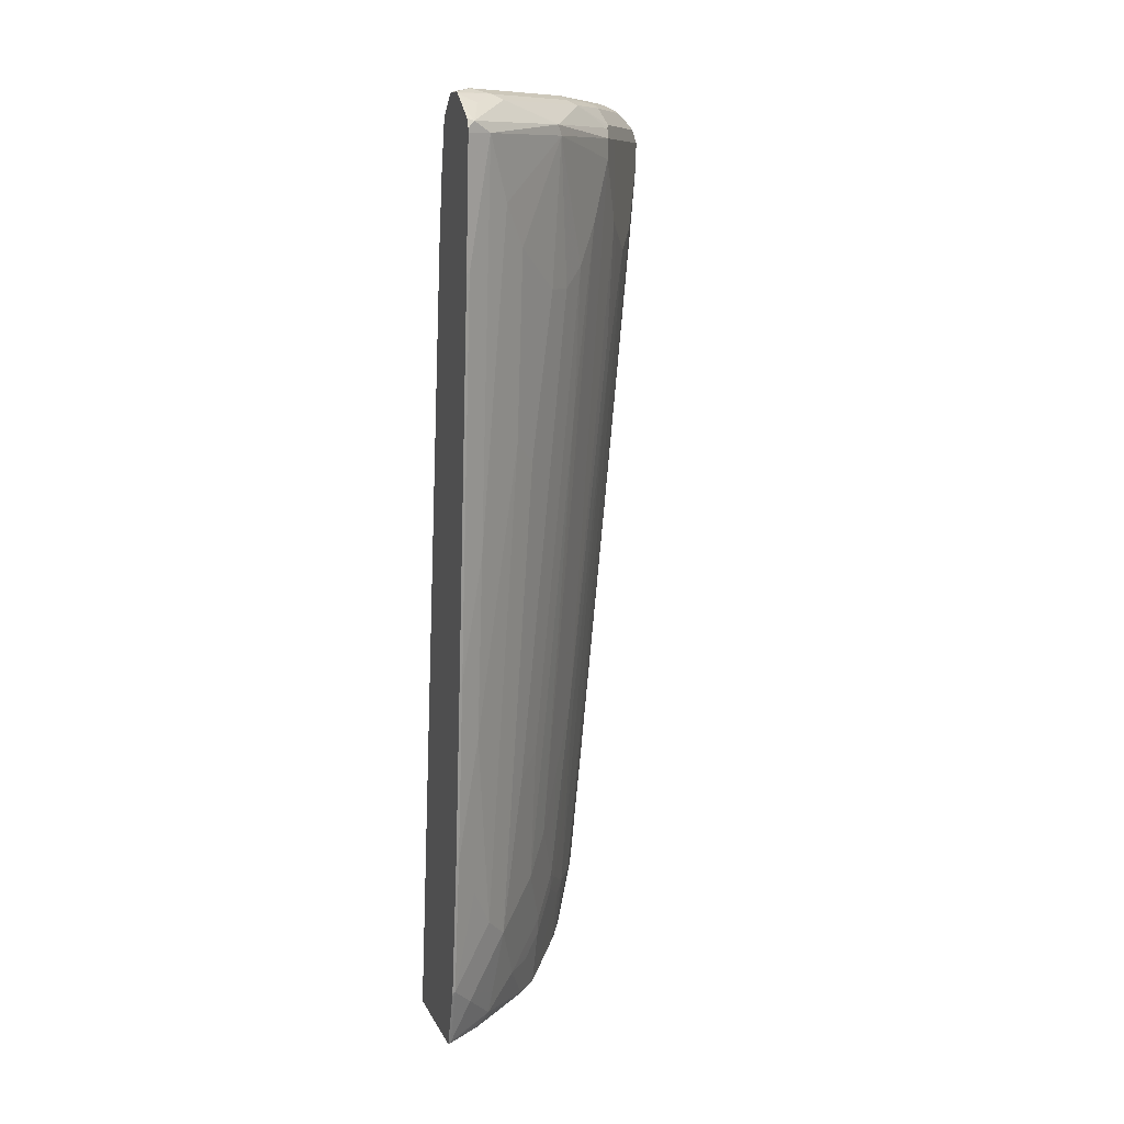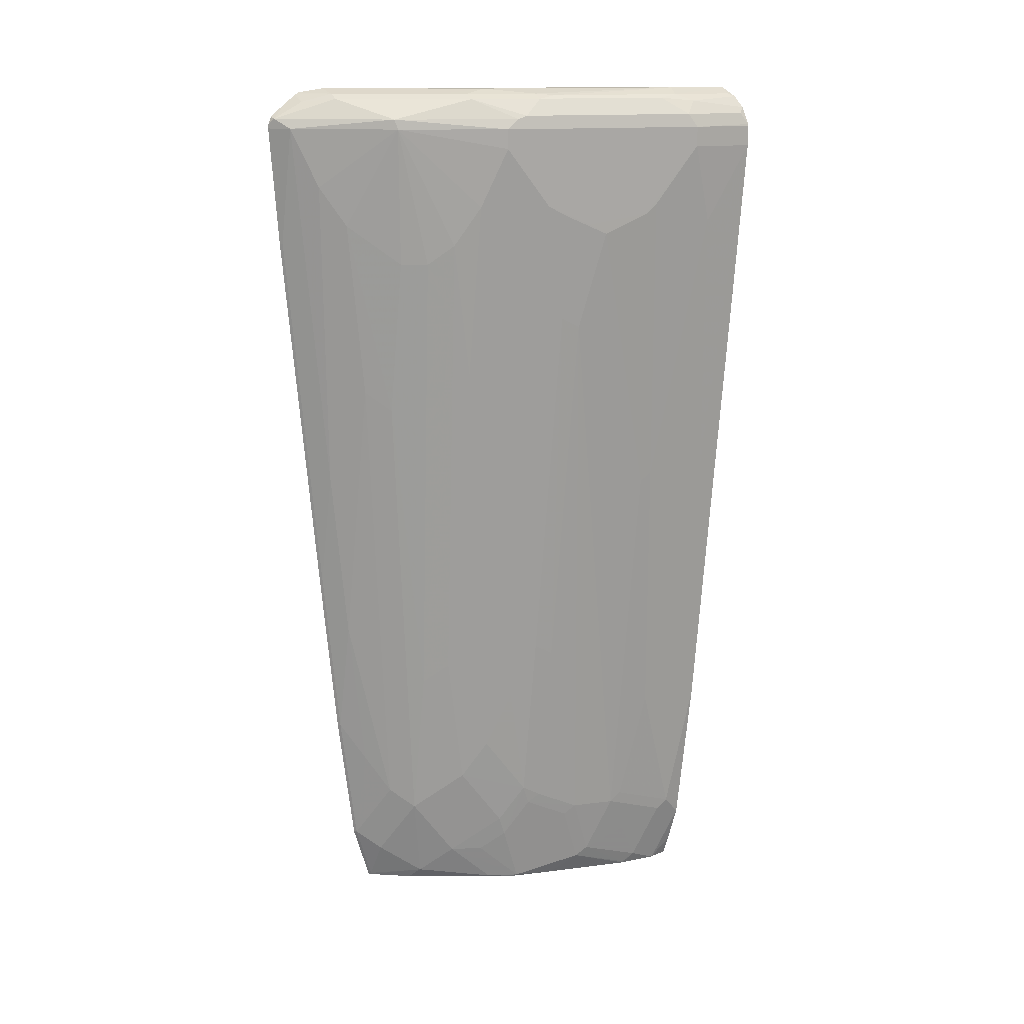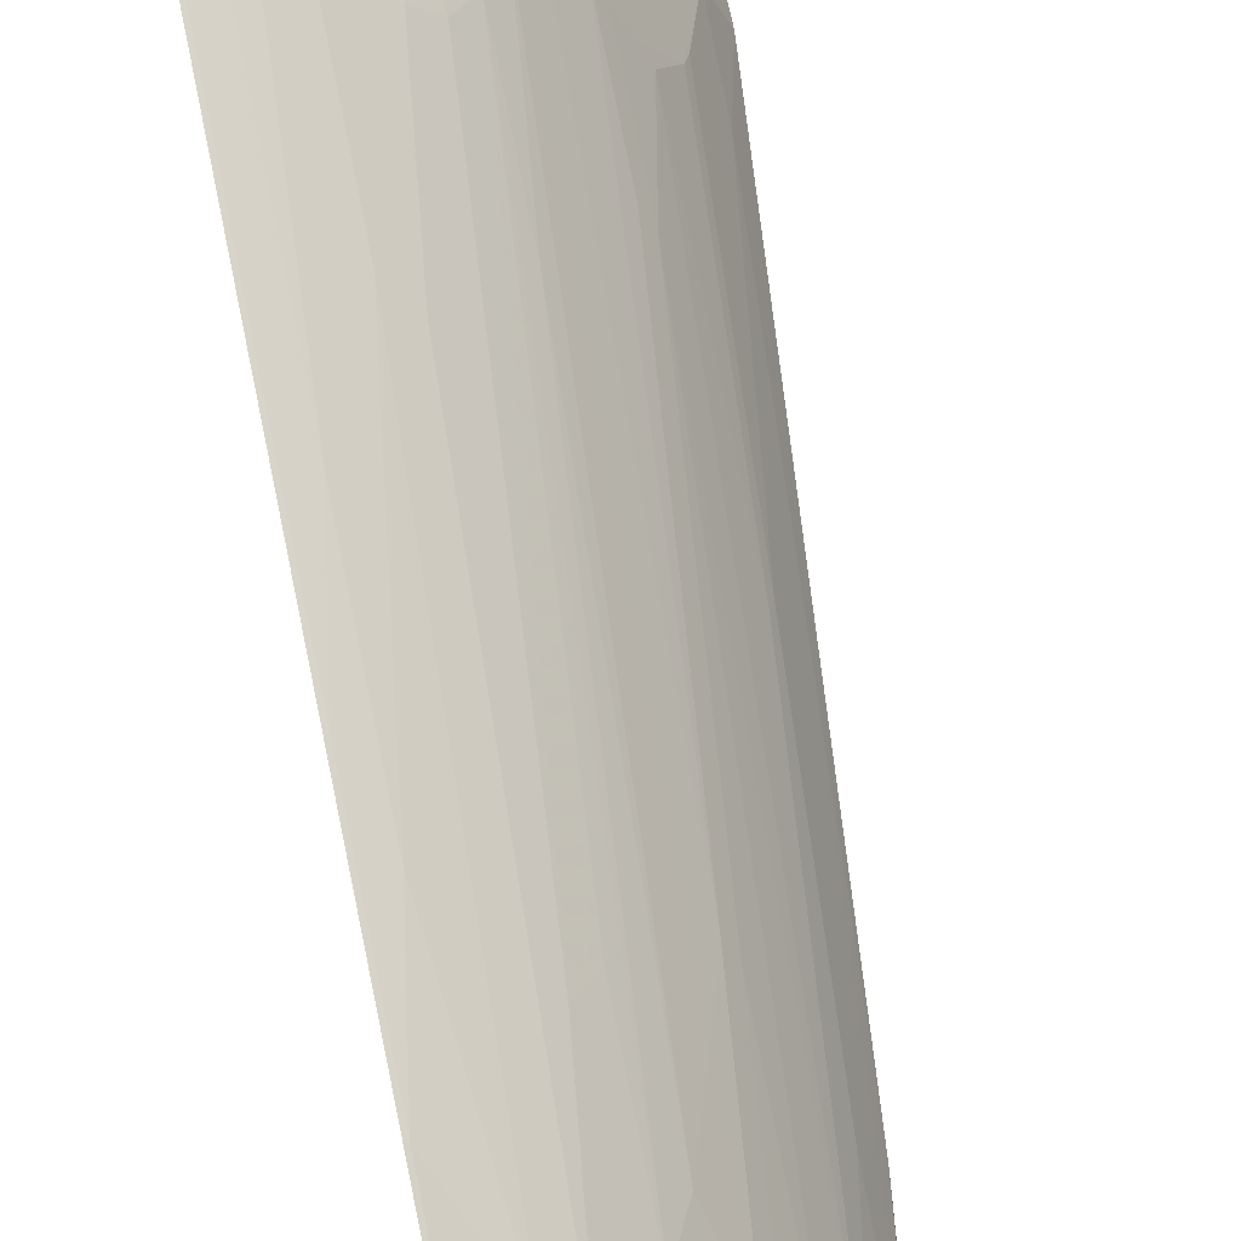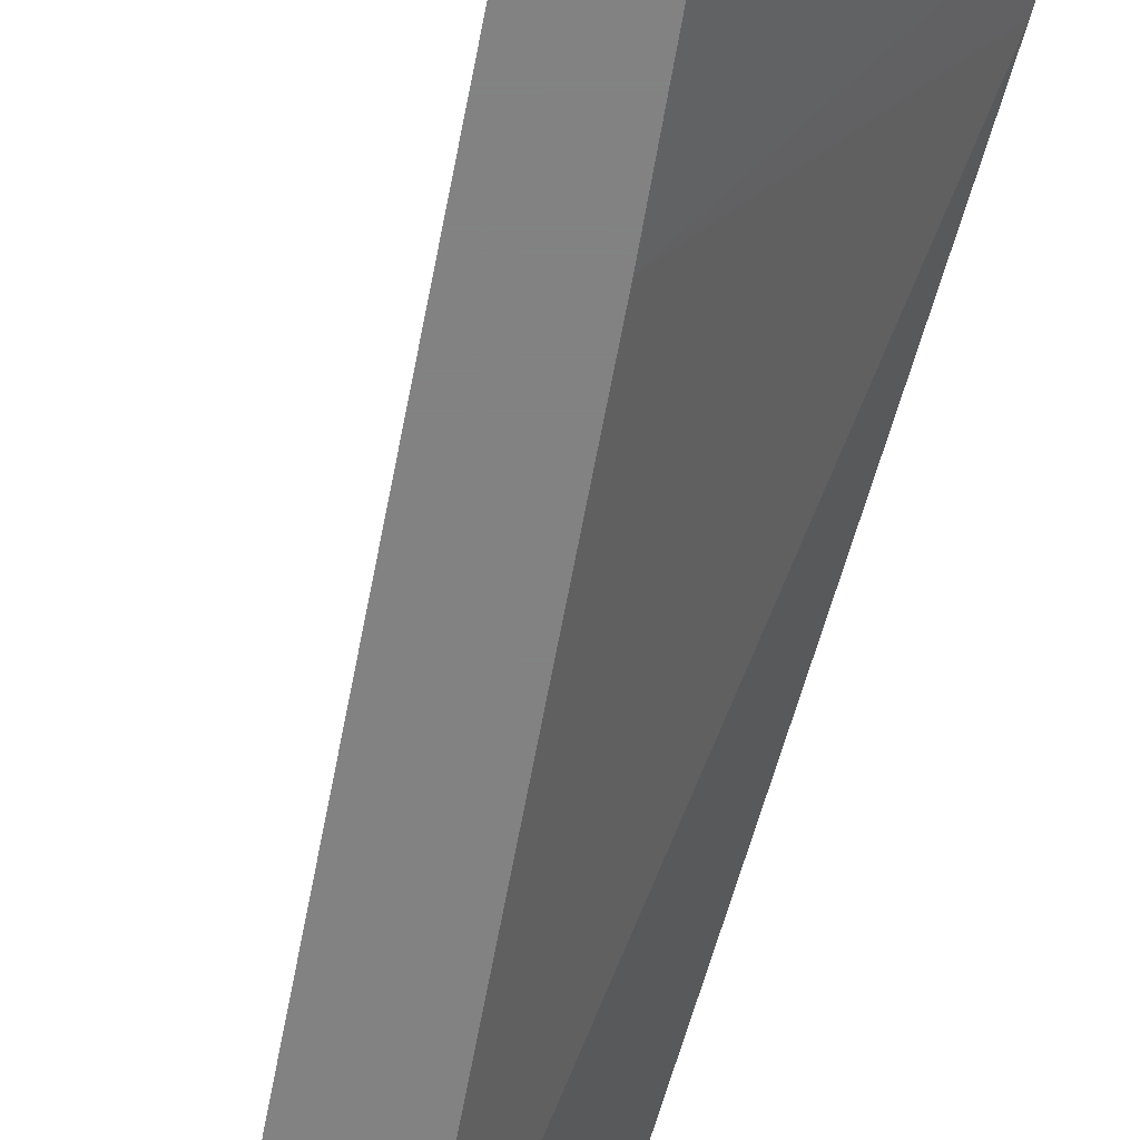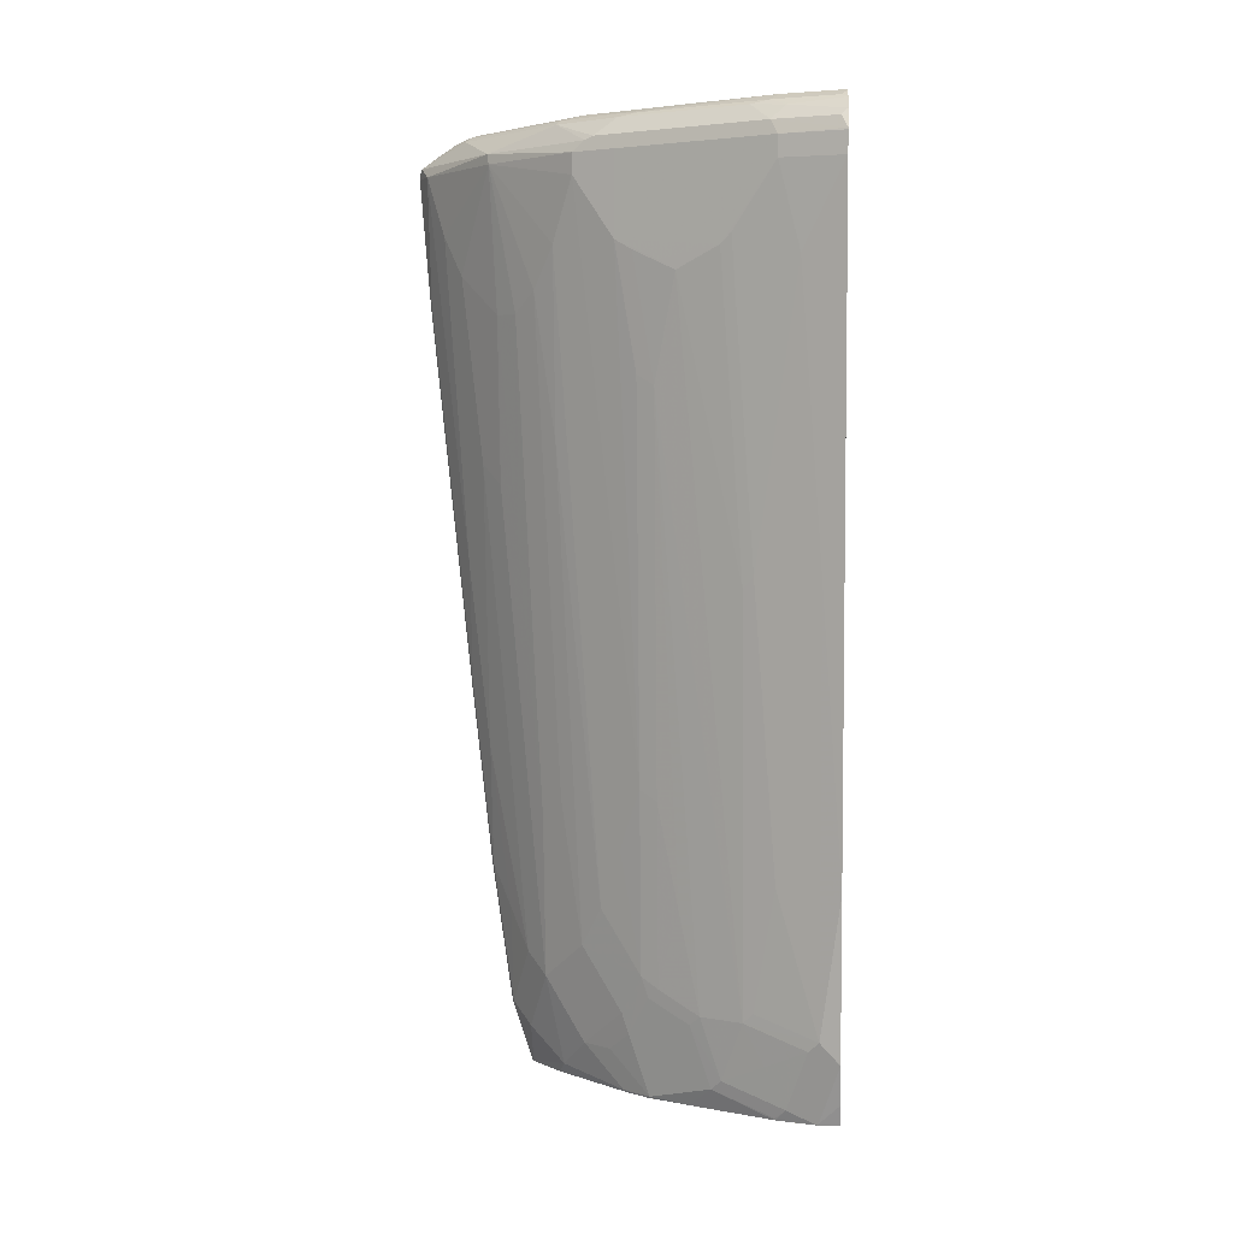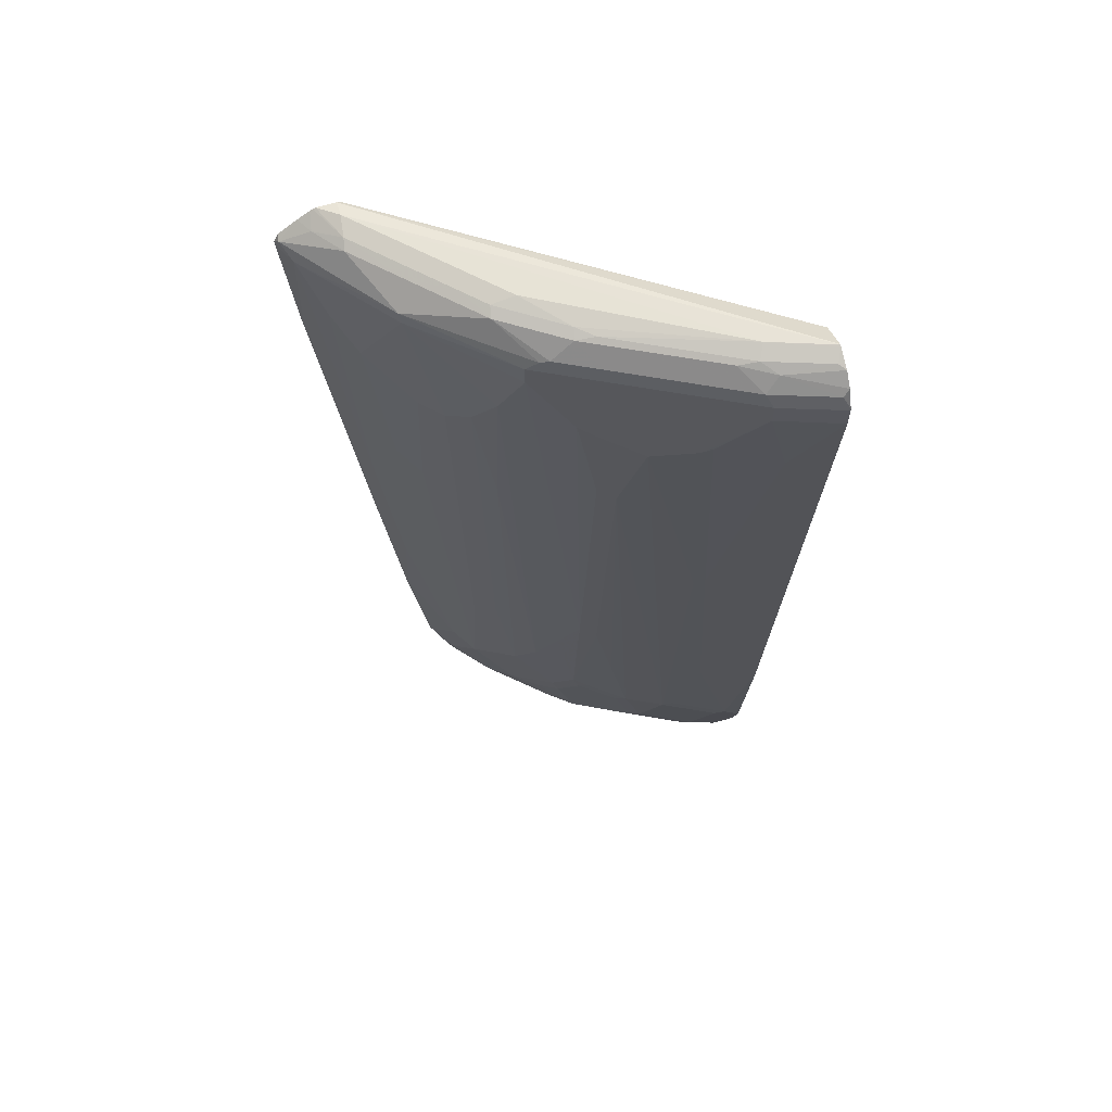
<metadata>
{"format":"obj","ext":"obj","renderer":"f3d","projection":"perspective","resolution":1024,"background":"white","views":[{"elev":10.6,"azim":-17.0,"up":"+Y"},{"elev":14.6,"azim":47.7,"up":"+Y"},{"elev":70.4,"azim":-11.8,"up":"+Z"},{"elev":-60.9,"azim":163.5,"up":"+Z"},{"elev":3.9,"azim":95.2,"up":"+Y"},{"elev":62.6,"azim":73.8,"up":"+Y"}]}
</metadata>
<code>
v 0.1211 0.5903 0.4876
v 0.1406 0.5903 0.4779
v 0.1211 0.5933 0.4876
v 0.1211 0.4891 0.4792
v 0.1237 0.4891 0.4779
v 0.2137 0.5903 0.416
v 0.2108 0.5987 0.4175
v 0.1265 0.5987 0.4849
v 0.1406 0.2699 0.4442
v 0.1574 0.5397 0.461
v 0.1211 0.6006 0.484
v 0.1211 0.1687 0.4454
v 0.1237 0.1687 0.4442
v 0.2755 0.5735 0.343
v 0.2755 0.5903 0.343
v 0.1743 0.506 0.4442
v 0.208 0.4723 0.4104
v 0.2249 0.4723 0.3935
v 0.2418 0.4891 0.3767
v 0.2586 0.5229 0.3598
v 0.2783 0.5987 0.3331
v 0.2446 0.6156 0.3584
v 0.194 0.6156 0.409
v 0.1602 0.6156 0.4427
v 0.135 0.6128 0.461
v 0.1211 0.6117 0.4685
v 0.1574 0.3879 0.4442
v 0.1237 0.01691 0.4273
v 0.1406 0.1181 0.4273
v 0.1574 0.2361 0.4273
v 0.1211 0.01691 0.4285
v 0.2418 0.05062 0.3093
v 0.2586 0.1012 0.2924
v 0.2924 0.5229 0.3093
v 0.2924 0.5903 0.3093
v 0.1743 0.3542 0.4273
v 0.1912 0.3373 0.4104
v 0.1912 0.06752 0.3767
v 0.2418 0.3711 0.3598
v 0.208 0.08441 0.3598
v 0.208 -0.03369 0.343
v 0.2249 2.032e-05 0.3261
v 0.2952 0.5987 0.2994
v 0.2811 0.6015 0.3261
v 0.2783 0.6156 0.3078
v 0.2699 0.6198 0.3057
v 0.2361 0.6198 0.3563
v 0.2193 0.6198 0.3732
v 0.1518 0.6198 0.4406
v 0.1211 0.6196 0.4561
v 0.1211 0.6183 0.4582
v 0.1237 -0.1012 0.4104
v 0.1406 -0.0168 0.4104
v 0.1574 -0.05058 0.3935
v 0.1211 -0.1012 0.4117
v 0.2418 -0.05058 0.2924
v 0.2657 0.09278 0.2783
v 0.2924 0.4217 0.2924
v 0.2994 0.5144 0.2952
v 0.3092 0.506 0.2755
v 0.3331 0.5144 0.2277
v 0.3542 0.5735 0.1856
v 0.3542 0.5903 0.1856
v 0.3458 0.5987 0.1982
v 0.3486 0.6015 0.1912
v 0.298 0.6015 0.2924
v 0.1743 -0.0674 0.3767
v 0.1912 -0.05058 0.3598
v 0.2249 -0.08429 0.3093
v 0.2952 0.6156 0.2741
v 0.2811 0.6184 0.2924
v 0.3205 0.624 0.1856
v 0.2361 0.624 0.3373
v 0.135 0.624 0.4385
v 0.1211 0.6206 0.454
v 0.1211 -0.1034 0.4111
v 0.1219 -0.1533 0.3941
v 0.1237 -0.1518 0.3935
v 0.1406 -0.118 0.3935
v 0.2256 -0.1012 0.3036
v 0.2425 -0.0674 0.2868
v 0.2488 -0.05903 0.2783
v 0.2657 0.008467 0.2615
v 0.2994 0.4132 0.2783
v 0.3162 0.4975 0.2615
v 0.3373 0.5229 0.2193
v 0.3162 0.2614 0.2108
v 0.3205 0.2699 0.2024
v 0.3707 0.5728 0.1356
v 0.3542 0.506 0.1687
v 0.3707 0.5903 0.1356
v 0.3704 0.5917 0.1356
v 0.3654 0.6015 0.1406
v 0.3429 0.6128 0.1799
v 0.3289 0.6156 0.2066
v 0.1645 -0.1433 0.3626
v 0.1912 -0.118 0.343
v 0.298 0.6184 0.2586
v 0.3386 0.6234 0.1356
v 0.3373 0.6239 0.1356
v 0.3317 0.6184 0.1912
v 0.3369 0.6238 0.1356
v 0.1211 0.621 0.4385
v 0.1211 -0.1533 0.3944
v 0.123 -0.1533 0.3934
v 0.2087 -0.118 0.3205
v 0.2256 -0.1518 0.2868
v 0.2593 -0.08429 0.253
v 0.2657 -0.07585 0.2446
v 0.2825 -0.07585 0.2108
v 0.3036 0.1012 0.2024
v 0.3036 0.03381 0.1856
v 0.3373 0.2699 0.1518
v 0.3201 0.03312 0.1356
v 0.3036 -0.08429 0.1518
v 0.3654 0.6015 0.1356
v 0.3629 0.6065 0.1356
v 0.3583 0.6112 0.1356
v 0.3535 0.6159 0.1356
v 0.3486 0.6184 0.1406
v 0.1527 -0.1533 0.3677
v 0.1543 -0.1533 0.3661
v 0.2075 -0.1533 0.3087
v 0.208 -0.1518 0.3093
v 0.3486 0.6184 0.1356
v 0.3261 0.6184 0.1356
v 0.1211 0.6193 0.4342
v 0.3148 0.6128 0.1356
v 0.1211 -0.1533 0.2998
v 0.2237 -0.1533 0.2883
v 0.2414 -0.1533 0.254
v 0.2593 -0.1349 0.2361
v 0.2657 -0.1264 0.2277
v 0.2825 -0.1096 0.194
v 0.2994 -0.09274 0.1603
v 0.2867 -0.0674 0.2024
v 0.3034 -0.1012 0.1356
v 0.2825 -0.1433 0.1771
v 0.286 -0.1533 0.1533
v 0.2994 -0.1096 0.1434
v 0.3033 -0.1018 0.1356
v 0.1211 0.6063 0.4181
v 0.3088 0.6011 0.1356
v 0.2186 -0.1533 0.1356
v 0.1211 0.506 0.3948
v 0.2756 -0.1533 0.1856
v 0.2762 -0.1518 0.1856
v 0.2862 -0.1533 0.1518
v 0.2867 -0.1518 0.1518
v 0.2928 -0.1356 0.1356
v 0.3034 0.5903 0.1356
v 0.1211 0.5977 0.4136
v 0.2865 -0.1533 0.1356
v 0.2867 0.4554 0.1356
v 0.1211 0.5631 0.4052
v 0.1293 0.5903 0.3992
v 0.1211 0.5903 0.4117
f 1 2 3
f 84 109 110
f 83 109 84
f 82 109 83
f 81 109 82
f 81 108 109
f 81 107 108
f 80 107 81
f 80 106 107
f 80 97 106
f 78 96 79
f 78 105 96
f 77 105 78
f 77 121 105
f 77 122 121
f 77 123 122
f 84 110 85
f 85 110 87
f 87 110 111
f 88 111 112
f 89 100 99
f 89 102 100
f 89 126 102
f 89 128 126
f 89 143 128
f 89 151 143
f 89 154 151
f 77 130 123
f 89 144 154
f 89 150 153
f 89 141 150
f 89 137 141
f 89 114 137
f 89 113 114
f 89 90 113
f 88 112 90
f 89 153 144
f 89 99 125
f 77 131 130
f 77 139 146
f 67 96 97
f 67 79 96
f 65 70 66
f 65 95 70
f 65 94 95
f 65 93 94
f 65 92 93
f 63 65 64
f 63 92 65
f 63 91 92
f 62 90 89
f 62 88 90
f 62 86 88
f 62 91 63
f 62 89 91
f 67 97 68
f 68 97 69
f 69 97 80
f 70 95 101
f 77 148 139
f 77 153 148
f 77 144 153
f 77 129 144
f 77 104 129
f 76 104 77
f 74 103 75
f 77 146 131
f 74 102 103
f 72 101 99
f 72 98 101
f 72 74 73
f 72 100 74
f 72 99 100
f 71 98 72
f 70 101 98
f 74 100 102
f 61 88 86
f 89 125 119
f 89 118 117
f 132 147 133
f 132 146 147
f 131 146 132
f 129 145 144
f 128 143 142
f 127 128 142
f 123 130 124
f 119 125 120
f 115 141 137
f 115 140 141
f 115 139 140
f 115 138 139
f 115 135 138
f 114 115 137
f 113 115 114
f 133 147 138
f 133 138 134
f 134 138 135
f 138 147 146
f 155 157 156
f 152 156 157
f 151 156 152
f 151 155 156
f 151 154 155
f 149 153 150
f 148 153 149
f 112 136 115
f 145 155 154
f 142 151 152
f 142 143 151
f 141 149 150
f 139 141 140
f 139 149 141
f 139 148 149
f 138 146 139
f 144 145 154
f 89 119 118
f 110 112 111
f 110 115 136
f 96 121 122
f 96 105 121
f 94 101 95
f 94 120 101
f 94 119 120
f 94 118 119
f 94 117 118
f 93 117 94
f 93 116 117
f 92 116 93
f 90 115 113
f 90 112 115
f 89 92 91
f 89 116 92
f 89 117 116
f 96 122 123
f 96 123 124
f 96 124 97
f 97 124 107
f 110 135 115
f 110 134 135
f 110 133 134
f 109 133 110
f 108 133 109
f 108 132 133
f 107 132 108
f 110 136 112
f 107 131 132
f 107 124 130
f 103 128 127
f 103 126 128
f 102 126 103
f 99 120 125
f 99 101 120
f 97 107 106
f 107 130 131
f 61 87 88
f 87 111 88
f 61 86 62
f 12 31 28
f 10 27 16
f 9 30 27
f 9 29 30
f 9 28 29
f 9 13 28
f 9 27 10
f 8 26 11
f 8 25 26
f 8 24 25
f 7 15 21
f 7 24 8
f 7 23 24
f 7 22 23
f 7 21 22
f 12 28 13
f 14 20 32
f 14 32 33
f 14 33 34
f 20 39 42
f 19 41 39
f 19 40 41
f 19 38 40
f 19 39 20
f 18 38 19
f 17 38 18
f 6 20 14
f 17 37 38
f 16 36 37
f 16 30 36
f 16 27 30
f 15 43 21
f 15 35 43
f 14 35 15
f 14 34 35
f 16 37 17
f 20 42 32
f 6 19 20
f 6 17 18
f 1 104 76
f 1 129 104
f 1 145 129
f 1 155 145
f 1 157 155
f 1 152 157
f 1 142 152
f 1 127 142
f 1 103 127
f 1 75 103
f 1 50 75
f 1 51 50
f 1 26 51
f 1 11 26
f 1 3 11
f 1 76 55
f 1 55 31
f 61 85 87
f 1 12 4
f 6 16 17
f 6 10 16
f 6 15 7
f 6 14 15
f 5 13 9
f 4 13 5
f 4 12 13
f 6 18 19
f 3 8 11
f 2 9 10
f 2 5 9
f 2 8 3
f 2 7 8
f 2 6 7
f 1 5 2
f 1 4 5
f 2 10 6
f 21 43 66
f 1 31 12
f 21 44 22
f 47 73 48
f 46 73 47
f 46 72 73
f 46 71 72
f 45 71 46
f 45 98 71
f 45 70 98
f 45 66 70
f 44 66 45
f 41 56 42
f 41 69 56
f 41 68 69
f 39 41 42
f 38 41 40
f 38 68 41
f 48 73 74
f 48 74 49
f 49 74 75
f 49 75 50
f 21 66 44
f 60 85 61
f 59 84 85
f 57 84 58
f 57 83 84
f 57 82 83
f 56 82 57
f 38 67 68
f 56 81 82
f 52 54 53
f 52 67 54
f 52 79 67
f 52 78 79
f 52 77 78
f 52 76 77
f 52 55 76
f 56 80 81
f 37 67 38
f 56 69 80
f 36 54 37
f 28 53 29
f 28 52 53
f 28 55 52
f 28 31 55
f 25 51 26
f 25 50 51
f 25 49 50
f 24 49 25
f 23 49 24
f 22 48 23
f 22 47 48
f 22 46 47
f 22 45 46
f 37 54 67
f 22 44 45
f 29 53 54
f 29 54 30
f 23 48 49
f 34 63 35
f 35 66 43
f 35 64 65
f 35 63 64
f 34 62 63
f 34 61 62
f 34 85 60
f 35 65 66
f 34 60 61
f 34 84 59
f 34 58 84
f 33 58 34
f 33 57 58
f 33 56 57
f 32 56 33
f 32 42 56
f 34 59 85
f 30 54 36

</code>
